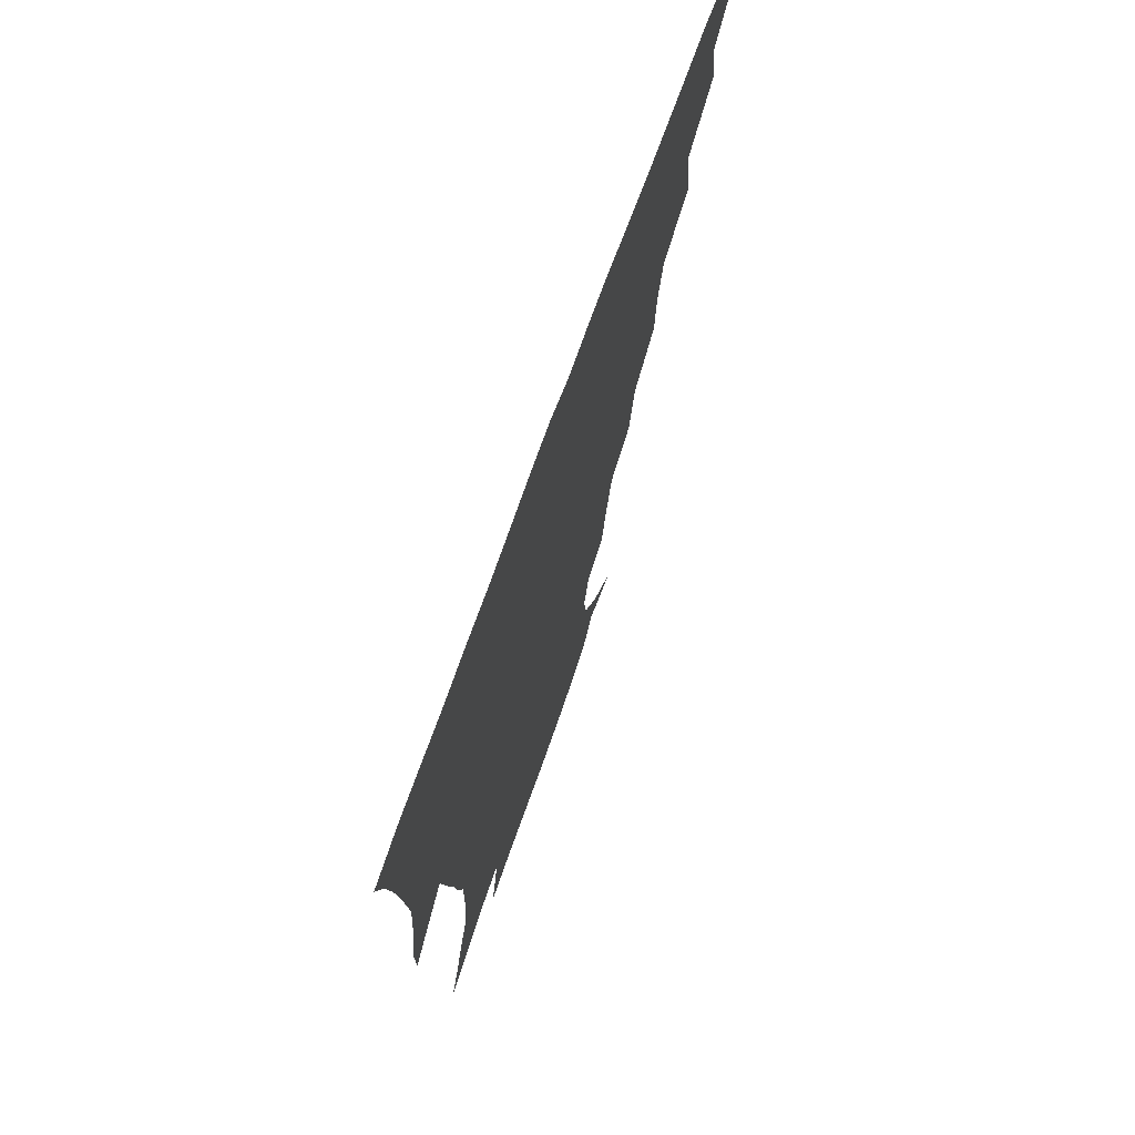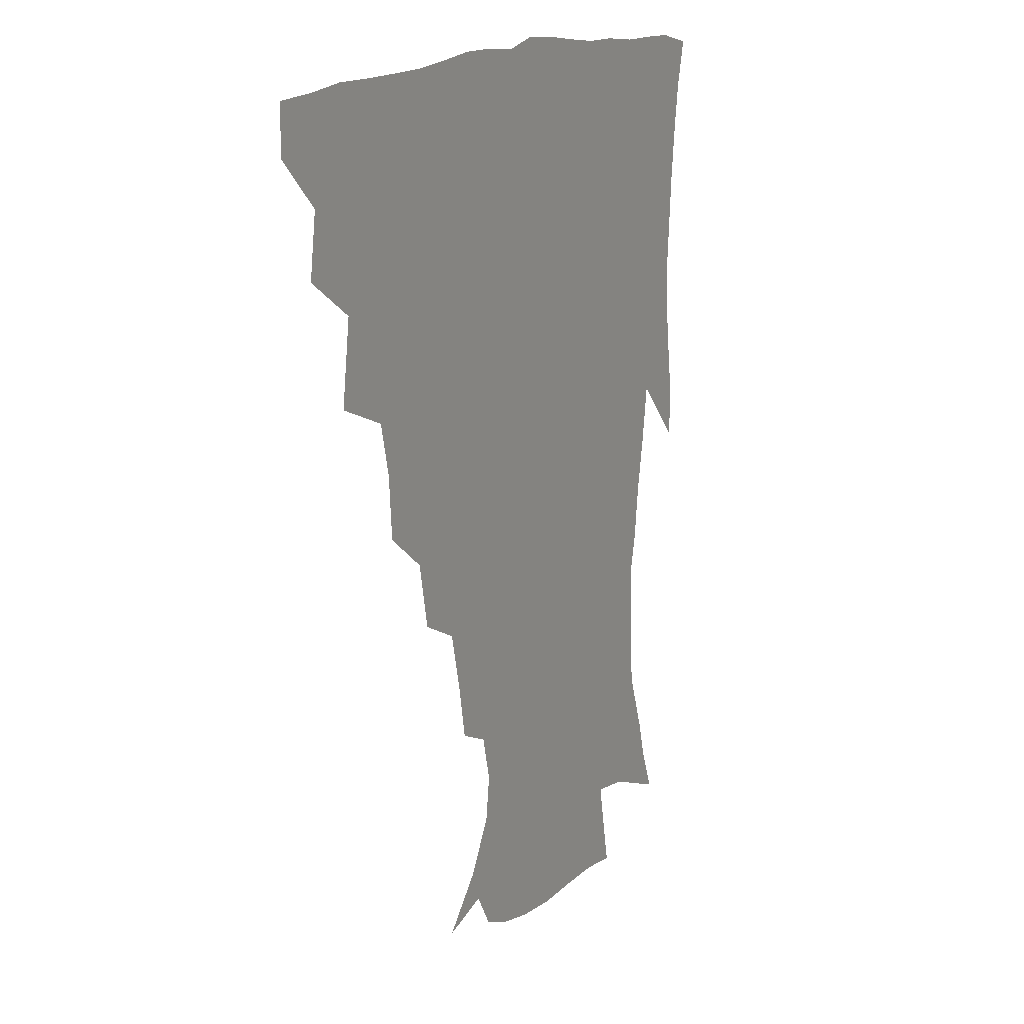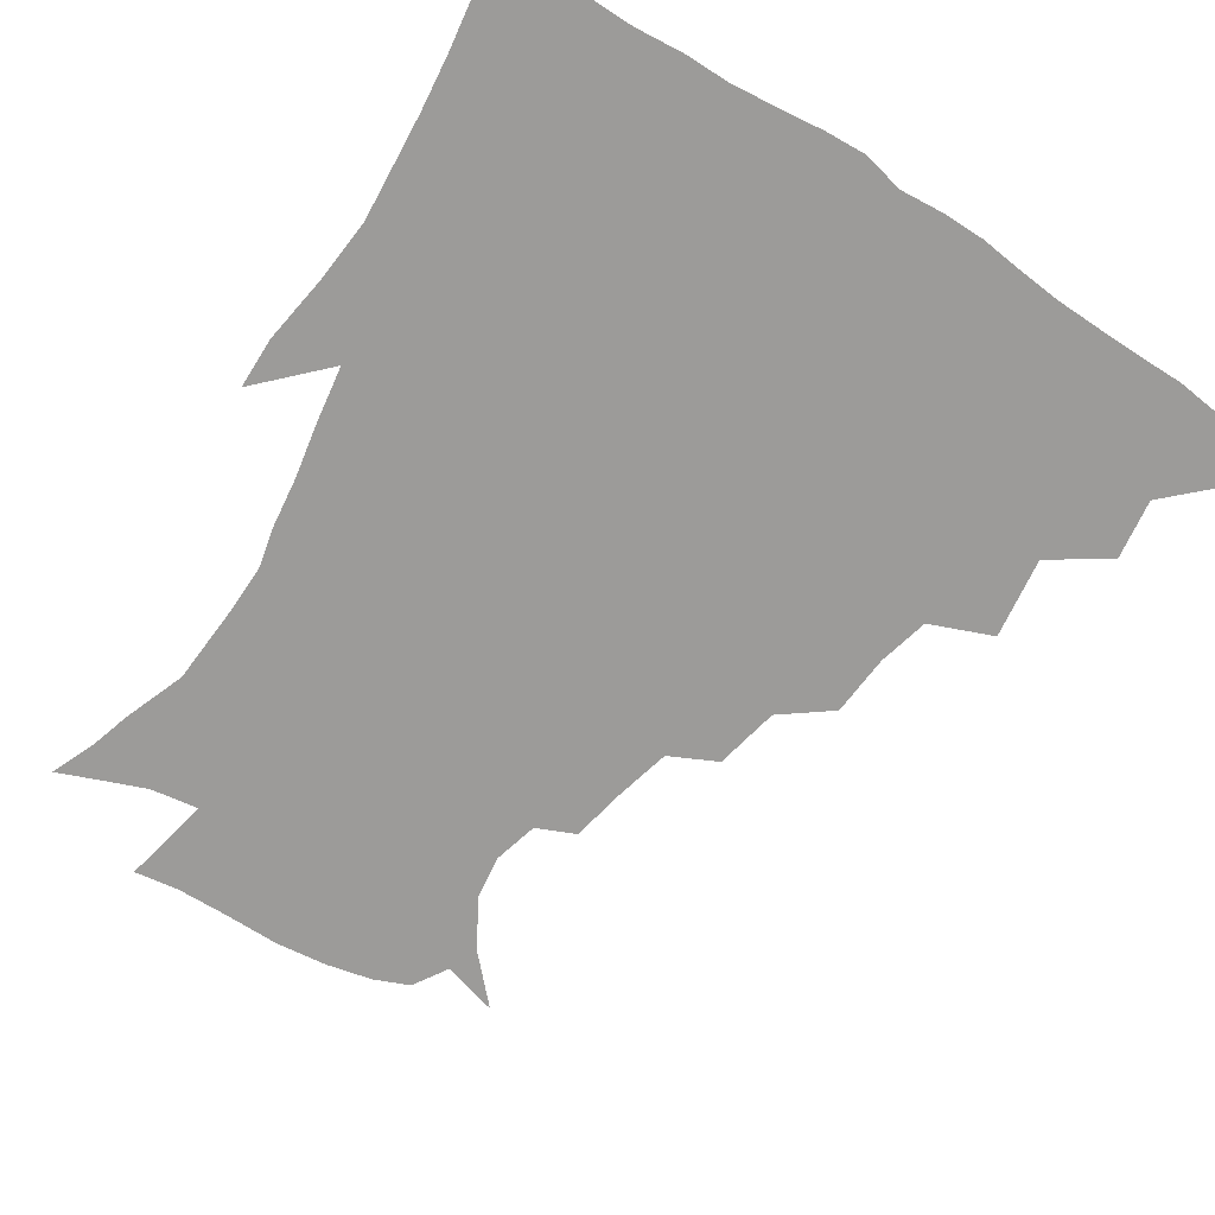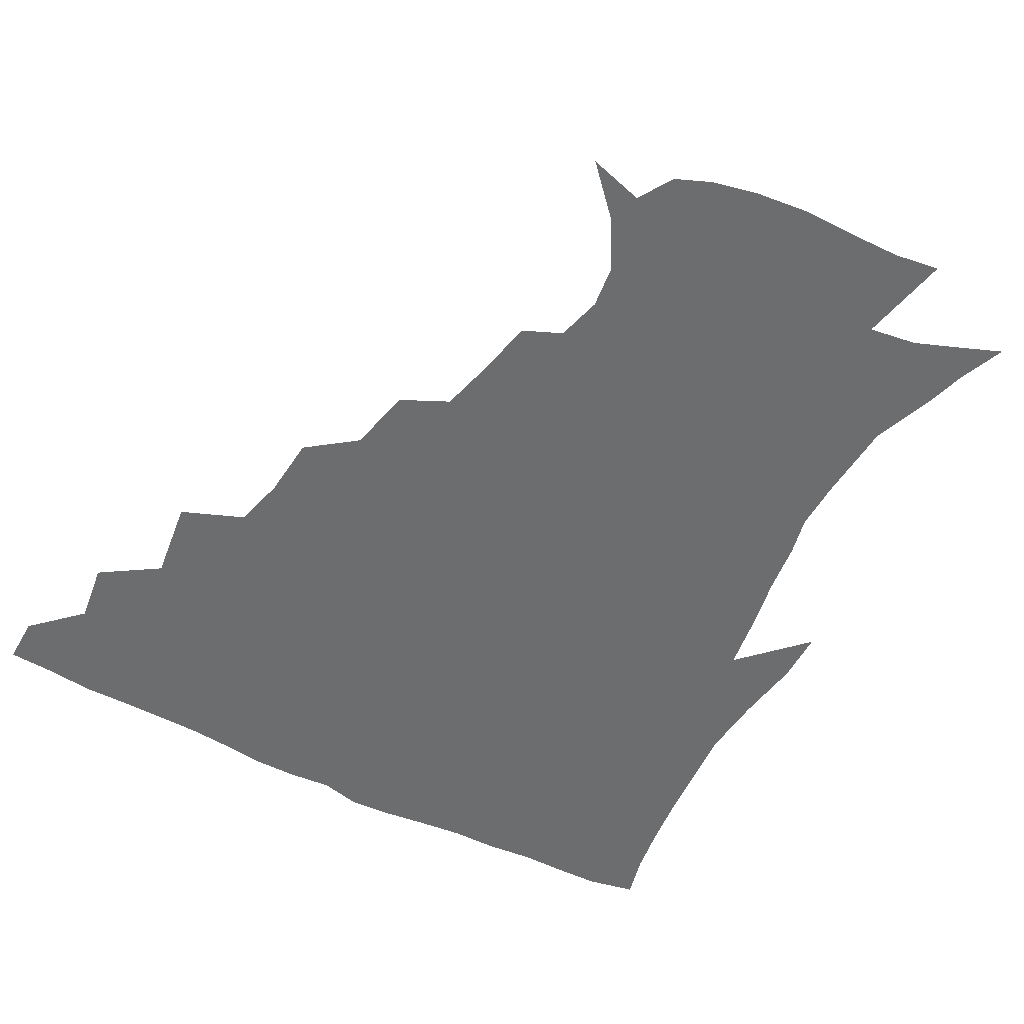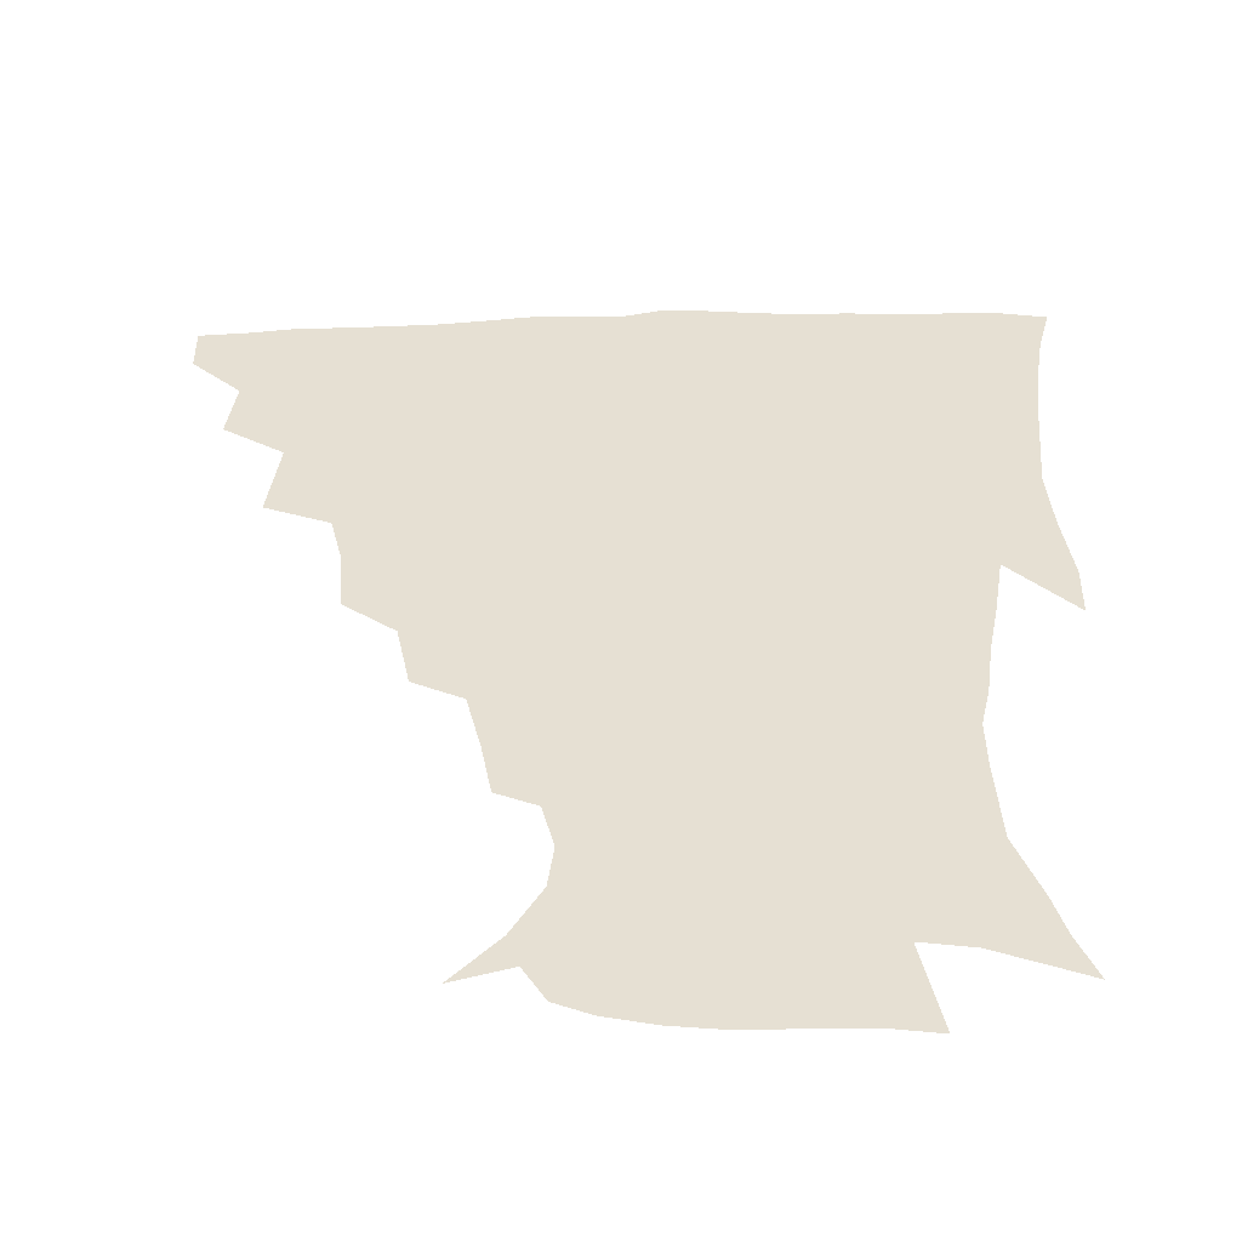
<metadata>
{"format":"obj","ext":"obj","renderer":"f3d","projection":"perspective","resolution":1024,"background":"white","views":[{"elev":72.4,"azim":109.8,"up":"+Y"},{"elev":15.6,"azim":-62.1,"up":"+Y"},{"elev":-69.7,"azim":147.1,"up":"+Z"},{"elev":-53.9,"azim":-28.4,"up":"+Z"},{"elev":-50.8,"azim":1.8,"up":"+Y"}]}
</metadata>
<code>
v 436.3 418.5 0
v 436.2 434.4 0
v 449.7 382.4 0
v 452.7 402.8 0
v 453.2 419.5 0
v 451.9 435.3 0
v 465.7 342.1 0
v 469.5 369.4 0
v 470.3 388.9 0
v 468.8 404.5 0
v 468.2 420.2 0
v 467.3 436.9 0
v 492.4 295.6 0
v 490.9 316.4 0
v 486.7 333.6 0
v 486.1 355.4 0
v 486.6 374.9 0
v 486.1 391.1 0
v 484.4 405.8 0
v 483.3 421.2 0
v 482.7 436.8 0
v 513.5 261.3 0
v 509 283.1 0
v 505.3 301.7 0
v 506.8 330 0
v 502.2 342.2 0
v 502.9 362 0
v 501.6 377.1 0
v 500.5 391.8 0
v 499.6 406.5 0
v 498.9 421 0
v 497.8 437 0
v 537.5 216 0
v 534.2 233.8 0
v 529.4 253.5 0
v 524.9 275 0
v 521.6 293.1 0
v 520.5 314.7 0
v 519.9 334.3 0
v 517.2 346.9 0
v 518.1 365.2 0
v 516.4 378.7 0
v 515.3 392.8 0
v 514.2 407.2 0
v 513.4 421.9 0
v 512.7 437.3 0
v 527.9 148.3 0
v 542.8 164 0
v 552.5 180.7 0
v 554.4 195.1 0
v 550.5 210.3 0
v 546.9 230.3 0
v 543.2 246.2 0
v 539.8 265.2 0
v 536.7 282 0
v 535.4 302.8 0
v 533.9 318.7 0
v 532.9 335.5 0
v 532.3 350.9 0
v 532 365.9 0
v 531.1 379.7 0
v 529.5 393.6 0
v 529 407.7 0
v 528 422.5 0
v 527.2 438.6 0
v 546.6 153.4 0
v 558.9 172.6 0
v 562.9 189.6 0
v 561.7 202.3 0
v 559.1 220.8 0
v 556.8 239.9 0
v 553.8 254.7 0
v 551.1 270.2 0
v 549.5 288.9 0
v 548.3 306.6 0
v 547.6 322.8 0
v 546.9 338 0
v 546.4 352.6 0
v 546.9 367.9 0
v 545.8 380.5 0
v 544.6 394 0
v 543.8 408.1 0
v 542.4 423.9 0
v 541.5 440.1 0
v 553.8 141.6 0
v 563 158 0
v 570.9 178.2 0
v 572 195 0
v 571.4 211 0
v 568.9 228.2 0
v 567.4 244.6 0
v 565.1 259.7 0
v 563.5 277.2 0
v 562.6 294.3 0
v 561.4 308.5 0
v 560.8 324.7 0
v 560.7 339.6 0
v 560.1 353 0
v 560.2 367.9 0
v 559.6 380.8 0
v 558.9 394.2 0
v 558.9 407.7 0
v 557.8 422.3 0
v 555.7 440.1 0
v 565.4 136.7 0
v 577.9 163 0
v 581.8 182.1 0
v 581.7 195.9 0
v 580.9 217.6 0
v 579.5 229.8 0
v 578.3 246.8 0
v 576.7 262.6 0
v 575.6 279.5 0
v 574.9 296.4 0
v 575 312.2 0
v 573.9 324.1 0
v 574 340.1 0
v 574 353.9 0
v 574 367.8 0
v 573.7 381 0
v 573.4 394.4 0
v 573 407.9 0
v 571.9 422.6 0
v 570.3 438.8 0
v 580.8 133.1 0
v 590.3 164.2 0
v 592.4 184 0
v 592.7 199.2 0
v 591.1 217.3 0
v 590.5 230.3 0
v 589.2 249.7 0
v 588.5 265.9 0
v 588.1 281.5 0
v 587.6 296.6 0
v 587.6 313.6 0
v 587.8 327.4 0
v 588 342 0
v 588 355 0
v 588.2 368.3 0
v 588.3 381.4 0
v 588 394.6 0
v 587.4 408.1 0
v 585.9 423.7 0
v 583.8 441.9 0
v 598.2 131.1 0
v 602.6 164.5 0
v 603.1 185.2 0
v 603 204.5 0
v 602.3 218.2 0
v 601.9 234 0
v 600.7 250.8 0
v 600.1 266.4 0
v 600.3 282.3 0
v 600.2 297.9 0
v 600.4 313.6 0
v 600.8 326.9 0
v 601.1 341.4 0
v 601.4 354.4 0
v 601.9 368.5 0
v 602.3 381.8 0
v 602.2 394.9 0
v 601.4 409 0
v 600.3 423.7 0
v 597.9 441.1 0
v 616.3 131.1 0
v 615.2 164.3 0
v 614.4 185.3 0
v 613.8 201.2 0
v 613 218.4 0
v 612.4 236.2 0
v 612 252.7 0
v 612.4 265.7 0
v 612.1 282.7 0
v 612.7 297.6 0
v 613 313.2 0
v 613.8 328.1 0
v 614.3 341.4 0
v 614.9 355.2 0
v 615.5 368.6 0
v 616.2 382.1 0
v 616.4 395.1 0
v 616.3 408.5 0
v 614.8 423.6 0
v 613 439.2 0
v 633.5 130.7 0
v 628.7 161.5 0
v 625.9 182.6 0
v 624.6 199.8 0
v 623.4 218.3 0
v 623 235.4 0
v 623.2 250 0
v 623.9 265.6 0
v 624.4 280.2 0
v 625.1 295.6 0
v 625.7 310.5 0
v 626.3 327.2 0
v 627.1 341.4 0
v 627.9 354.5 0
v 628.8 368.8 0
v 629.7 382.1 0
v 630.2 395 0
v 630.7 408.5 0
v 630.4 422.4 0
v 628.7 437.6 0
v 648.7 128.4 0
v 642.5 158.8 0
v 637.9 180 0
v 635.3 198.7 0
v 633.9 216.3 0
v 633.4 233.1 0
v 634.3 246.4 0
v 634.7 263.8 0
v 636.2 277.7 0
v 637.3 293 0
v 638.3 307.8 0
v 638.7 325.1 0
v 639.4 340.9 0
v 640.9 353.4 0
v 642 367 0
v 643 381.7 0
v 644.7 395.4 0
v 645.4 408 0
v 645.4 421.6 0
v 643.4 437.5 0
v 658.6 156.3 0
v 651.4 175.5 0
v 647.6 192.9 0
v 644.4 212.3 0
v 644.2 227.6 0
v 645.1 241.4 0
v 645.8 257.7 0
v 647.3 273.4 0
v 648.7 290.2 0
v 650.2 306.9 0
v 651.6 321.8 0
v 652.2 337.6 0
v 653.3 352.7 0
v 654.7 366.5 0
v 656.1 380.9 0
v 657.6 394.4 0
v 658.8 407.6 0
v 659.7 421.3 0
v 660 435.9 0
v 673.9 150.2 0
v 664.7 170.6 0
v 659.4 188.4 0
v 655.9 205 0
v 655 220.6 0
v 655.1 235.5 0
v 656.5 249.8 0
v 657.9 267.1 0
v 659.9 284 0
v 662.3 300.5 0
v 664.4 316.9 0
v 664.8 333.4 0
v 665.4 350.1 0
v 666.6 365.9 0
v 668.8 379.4 0
v 670.6 393.6 0
v 672.4 406.6 0
v 673.9 420.3 0
v 674.8 435.9 0
v 687.1 144.8 0
v 680.8 160.2 0
v 676.9 173.5 0
v 669 194.7 0
v 668.3 206.6 0
v 667.3 221.7 0
v 667 238.5 0
v 670 251.8 0
v 672.2 269.2 0
v 675.6 286.7 0
v 678.6 306.4 0
v 678 325.7 0
v 678.9 342.1 0
v 679.9 358.9 0
v 681.4 375.3 0
v 683.2 391.2 0
v 685.9 405.1 0
v 687.7 418.8 0
v 689.9 435.6 0
v 700 284.7 0
v 700.2 302.2 0
v 696.9 325 0
v 695 346.7 0
v 696.4 364.4 0
v 697.9 383 0
v 700 401.3 0
v 702.4 417.1 0
v 706.2 432.2 0
f 4 5 1
f 1 5 2
f 5 6 2
f 8 9 3
f 3 9 4
f 9 10 4
f 4 10 5
f 10 11 5
f 5 11 6
f 11 12 6
f 15 16 7
f 7 16 8
f 16 17 8
f 8 17 9
f 17 18 9
f 9 18 10
f 18 19 10
f 10 19 11
f 19 20 11
f 11 20 12
f 20 21 12
f 23 24 13
f 13 24 14
f 24 25 14
f 14 25 15
f 25 26 15
f 15 26 16
f 26 27 16
f 16 27 17
f 27 28 17
f 17 28 18
f 28 29 18
f 18 29 19
f 29 30 19
f 19 30 20
f 30 31 20
f 20 31 21
f 31 32 21
f 35 36 22
f 22 36 23
f 36 37 23
f 23 37 24
f 37 38 24
f 24 38 25
f 38 39 25
f 25 39 26
f 39 40 26
f 26 40 27
f 40 41 27
f 27 41 28
f 41 42 28
f 28 42 29
f 42 43 29
f 29 43 30
f 43 44 30
f 30 44 31
f 44 45 31
f 31 45 32
f 45 46 32
f 51 52 33
f 33 52 34
f 52 53 34
f 34 53 35
f 53 54 35
f 35 54 36
f 54 55 36
f 36 55 37
f 55 56 37
f 37 56 38
f 56 57 38
f 38 57 39
f 57 58 39
f 39 58 40
f 58 59 40
f 40 59 41
f 59 60 41
f 41 60 42
f 60 61 42
f 42 61 43
f 61 62 43
f 43 62 44
f 62 63 44
f 44 63 45
f 63 64 45
f 45 64 46
f 64 65 46
f 47 66 48
f 66 67 48
f 48 67 49
f 67 68 49
f 49 68 50
f 68 69 50
f 50 69 51
f 69 70 51
f 51 70 52
f 70 71 52
f 52 71 53
f 71 72 53
f 53 72 54
f 72 73 54
f 54 73 55
f 73 74 55
f 55 74 56
f 74 75 56
f 56 75 57
f 75 76 57
f 57 76 58
f 76 77 58
f 58 77 59
f 77 78 59
f 59 78 60
f 78 79 60
f 60 79 61
f 79 80 61
f 61 80 62
f 80 81 62
f 62 81 63
f 81 82 63
f 63 82 64
f 82 83 64
f 64 83 65
f 83 84 65
f 85 86 66
f 66 86 67
f 86 87 67
f 67 87 68
f 87 88 68
f 68 88 69
f 88 89 69
f 69 89 70
f 89 90 70
f 70 90 71
f 90 91 71
f 71 91 72
f 91 92 72
f 72 92 73
f 92 93 73
f 73 93 74
f 93 94 74
f 74 94 75
f 94 95 75
f 75 95 76
f 95 96 76
f 76 96 77
f 96 97 77
f 77 97 78
f 97 98 78
f 78 98 79
f 98 99 79
f 79 99 80
f 99 100 80
f 80 100 81
f 100 101 81
f 81 101 82
f 101 102 82
f 82 102 83
f 102 103 83
f 83 103 84
f 103 104 84
f 85 105 86
f 105 106 86
f 86 106 87
f 106 107 87
f 87 107 88
f 107 108 88
f 88 108 89
f 108 109 89
f 89 109 90
f 109 110 90
f 90 110 91
f 110 111 91
f 91 111 92
f 111 112 92
f 92 112 93
f 112 113 93
f 93 113 94
f 113 114 94
f 94 114 95
f 114 115 95
f 95 115 96
f 115 116 96
f 96 116 97
f 116 117 97
f 97 117 98
f 117 118 98
f 98 118 99
f 118 119 99
f 99 119 100
f 119 120 100
f 100 120 101
f 120 121 101
f 101 121 102
f 121 122 102
f 102 122 103
f 122 123 103
f 103 123 104
f 123 124 104
f 105 125 106
f 125 126 106
f 106 126 107
f 126 127 107
f 107 127 108
f 127 128 108
f 108 128 109
f 128 129 109
f 109 129 110
f 129 130 110
f 110 130 111
f 130 131 111
f 111 131 112
f 131 132 112
f 112 132 113
f 132 133 113
f 113 133 114
f 133 134 114
f 114 134 115
f 134 135 115
f 115 135 116
f 135 136 116
f 116 136 117
f 136 137 117
f 117 137 118
f 137 138 118
f 118 138 119
f 138 139 119
f 119 139 120
f 139 140 120
f 120 140 121
f 140 141 121
f 121 141 122
f 141 142 122
f 122 142 123
f 142 143 123
f 123 143 124
f 143 144 124
f 125 145 126
f 145 146 126
f 126 146 127
f 146 147 127
f 127 147 128
f 147 148 128
f 128 148 129
f 148 149 129
f 129 149 130
f 149 150 130
f 130 150 131
f 150 151 131
f 131 151 132
f 151 152 132
f 132 152 133
f 152 153 133
f 133 153 134
f 153 154 134
f 134 154 135
f 154 155 135
f 135 155 136
f 155 156 136
f 136 156 137
f 156 157 137
f 137 157 138
f 157 158 138
f 138 158 139
f 158 159 139
f 139 159 140
f 159 160 140
f 140 160 141
f 160 161 141
f 141 161 142
f 161 162 142
f 142 162 143
f 162 163 143
f 143 163 144
f 163 164 144
f 145 165 146
f 165 166 146
f 146 166 147
f 166 167 147
f 147 167 148
f 167 168 148
f 148 168 149
f 168 169 149
f 149 169 150
f 169 170 150
f 150 170 151
f 170 171 151
f 151 171 152
f 171 172 152
f 152 172 153
f 172 173 153
f 153 173 154
f 173 174 154
f 154 174 155
f 174 175 155
f 155 175 156
f 175 176 156
f 156 176 157
f 176 177 157
f 157 177 158
f 177 178 158
f 158 178 159
f 178 179 159
f 159 179 160
f 179 180 160
f 160 180 161
f 180 181 161
f 161 181 162
f 181 182 162
f 162 182 163
f 182 183 163
f 163 183 164
f 183 184 164
f 165 185 166
f 185 186 166
f 166 186 167
f 186 187 167
f 167 187 168
f 187 188 168
f 168 188 169
f 188 189 169
f 169 189 170
f 189 190 170
f 170 190 171
f 190 191 171
f 171 191 172
f 191 192 172
f 172 192 173
f 192 193 173
f 173 193 174
f 193 194 174
f 174 194 175
f 194 195 175
f 175 195 176
f 195 196 176
f 176 196 177
f 196 197 177
f 177 197 178
f 197 198 178
f 178 198 179
f 198 199 179
f 179 199 180
f 199 200 180
f 180 200 181
f 200 201 181
f 181 201 182
f 201 202 182
f 182 202 183
f 202 203 183
f 183 203 184
f 203 204 184
f 185 205 186
f 205 206 186
f 186 206 187
f 206 207 187
f 187 207 188
f 207 208 188
f 188 208 189
f 208 209 189
f 189 209 190
f 209 210 190
f 190 210 191
f 210 211 191
f 191 211 192
f 211 212 192
f 192 212 193
f 212 213 193
f 193 213 194
f 213 214 194
f 194 214 195
f 214 215 195
f 195 215 196
f 215 216 196
f 196 216 197
f 216 217 197
f 197 217 198
f 217 218 198
f 198 218 199
f 218 219 199
f 199 219 200
f 219 220 200
f 200 220 201
f 220 221 201
f 201 221 202
f 221 222 202
f 202 222 203
f 222 223 203
f 203 223 204
f 223 224 204
f 206 225 207
f 225 226 207
f 207 226 208
f 226 227 208
f 208 227 209
f 227 228 209
f 209 228 210
f 228 229 210
f 210 229 211
f 229 230 211
f 211 230 212
f 230 231 212
f 212 231 213
f 231 232 213
f 213 232 214
f 232 233 214
f 214 233 215
f 233 234 215
f 215 234 216
f 234 235 216
f 216 235 217
f 235 236 217
f 217 236 218
f 236 237 218
f 218 237 219
f 237 238 219
f 219 238 220
f 238 239 220
f 220 239 221
f 239 240 221
f 221 240 222
f 240 241 222
f 222 241 223
f 241 242 223
f 223 242 224
f 242 243 224
f 225 244 226
f 244 245 226
f 226 245 227
f 245 246 227
f 227 246 228
f 246 247 228
f 228 247 229
f 247 248 229
f 229 248 230
f 248 249 230
f 230 249 231
f 249 250 231
f 231 250 232
f 250 251 232
f 232 251 233
f 251 252 233
f 233 252 234
f 252 253 234
f 234 253 235
f 253 254 235
f 235 254 236
f 254 255 236
f 236 255 237
f 255 256 237
f 237 256 238
f 256 257 238
f 238 257 239
f 257 258 239
f 239 258 240
f 258 259 240
f 240 259 241
f 259 260 241
f 241 260 242
f 260 261 242
f 242 261 243
f 261 262 243
f 244 263 245
f 263 264 245
f 245 264 246
f 264 265 246
f 246 265 247
f 265 266 247
f 247 266 248
f 266 267 248
f 248 267 249
f 267 268 249
f 249 268 250
f 268 269 250
f 250 269 251
f 269 270 251
f 251 270 252
f 270 271 252
f 252 271 253
f 271 272 253
f 253 272 254
f 272 273 254
f 254 273 255
f 273 274 255
f 255 274 256
f 274 275 256
f 256 275 257
f 275 276 257
f 257 276 258
f 276 277 258
f 258 277 259
f 277 278 259
f 259 278 260
f 278 279 260
f 260 279 261
f 279 280 261
f 261 280 262
f 280 281 262
f 273 282 274
f 282 283 274
f 274 283 275
f 283 284 275
f 275 284 276
f 284 285 276
f 276 285 277
f 285 286 277
f 277 286 278
f 286 287 278
f 278 287 279
f 287 288 279
f 279 288 280
f 288 289 280
f 280 289 281
f 289 290 281

</code>
